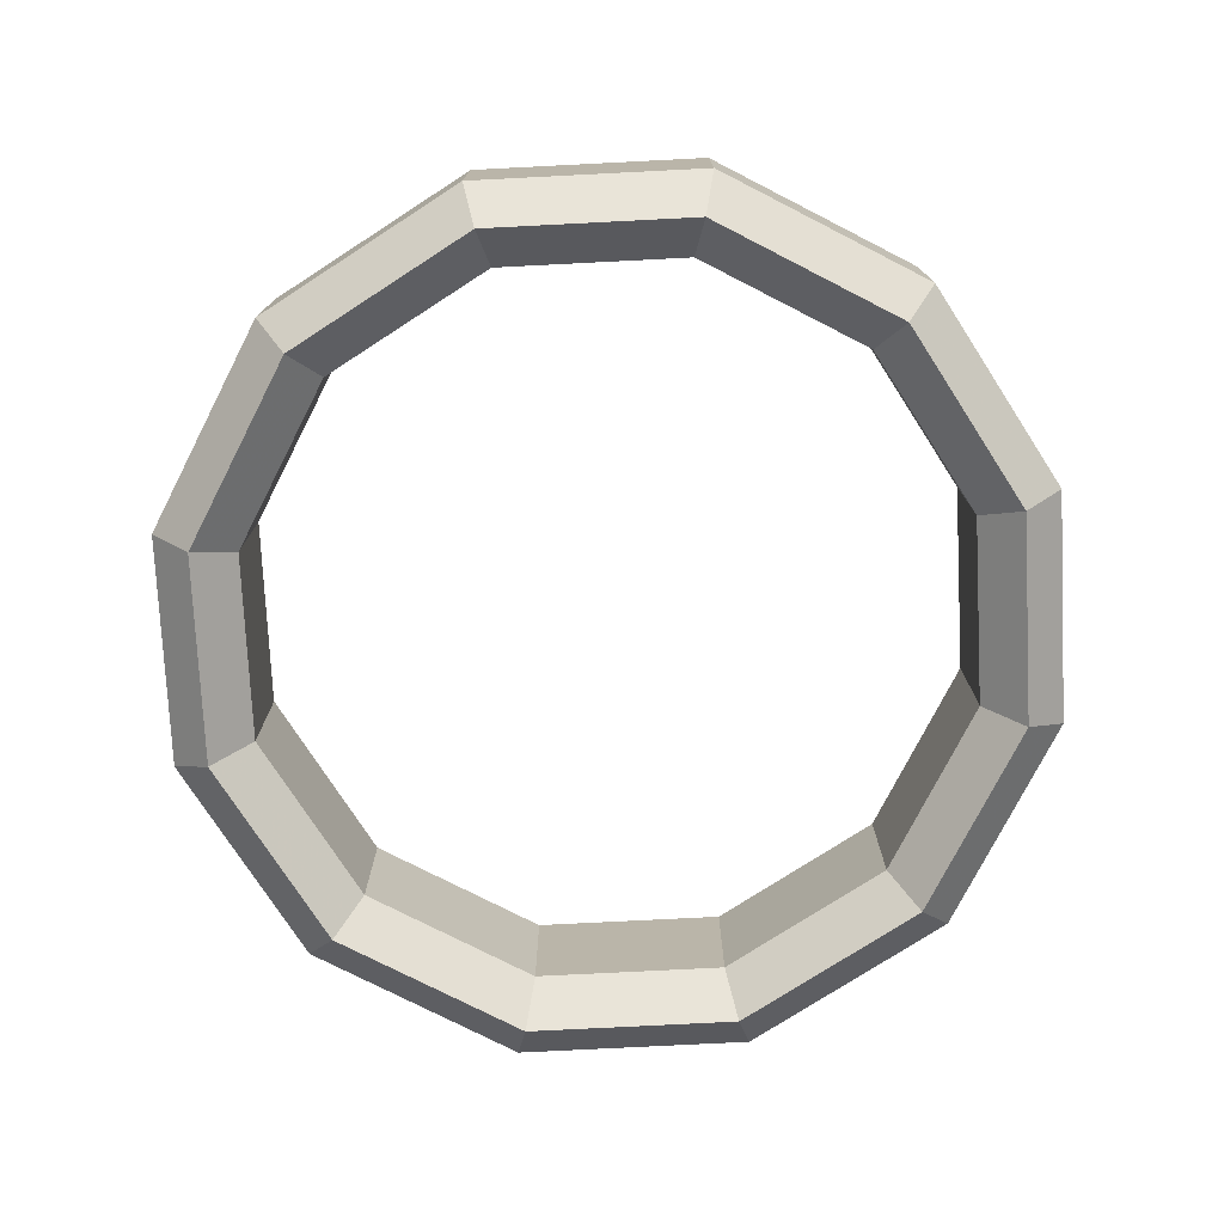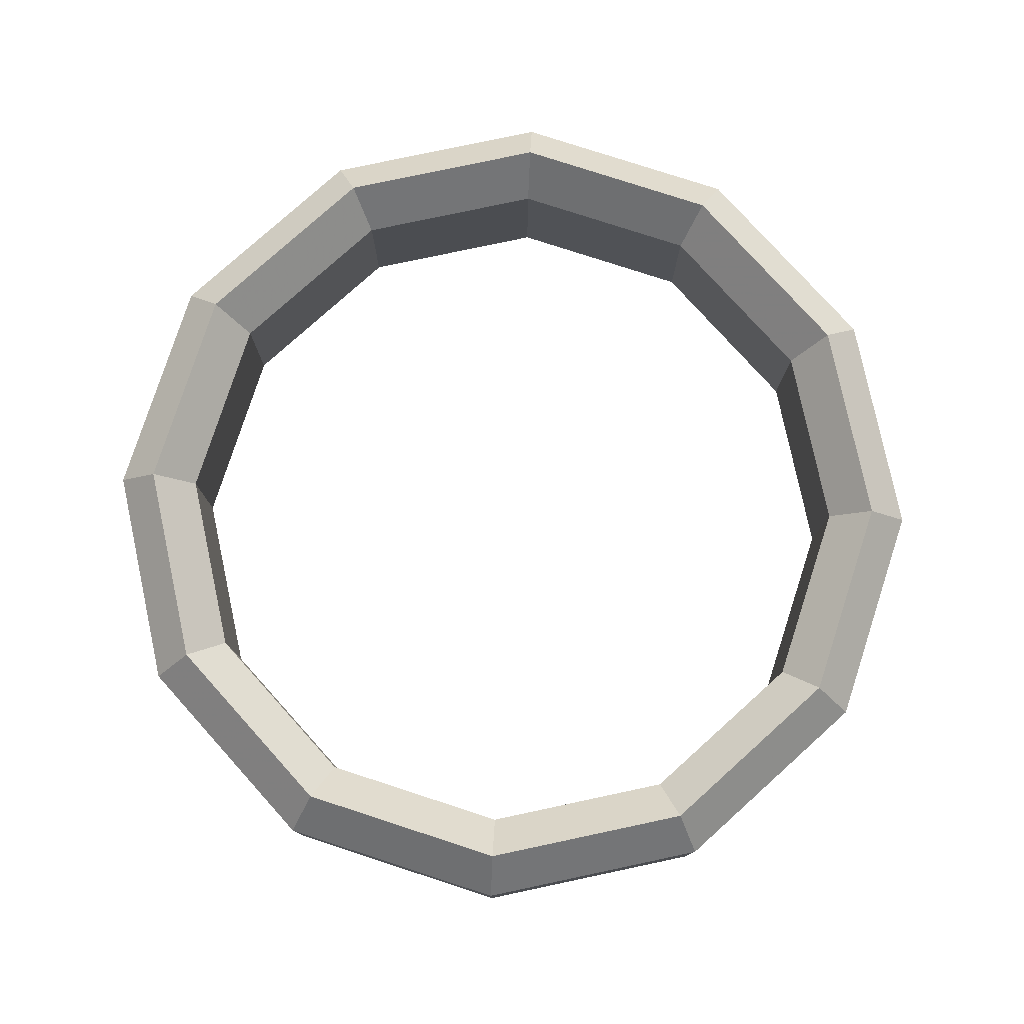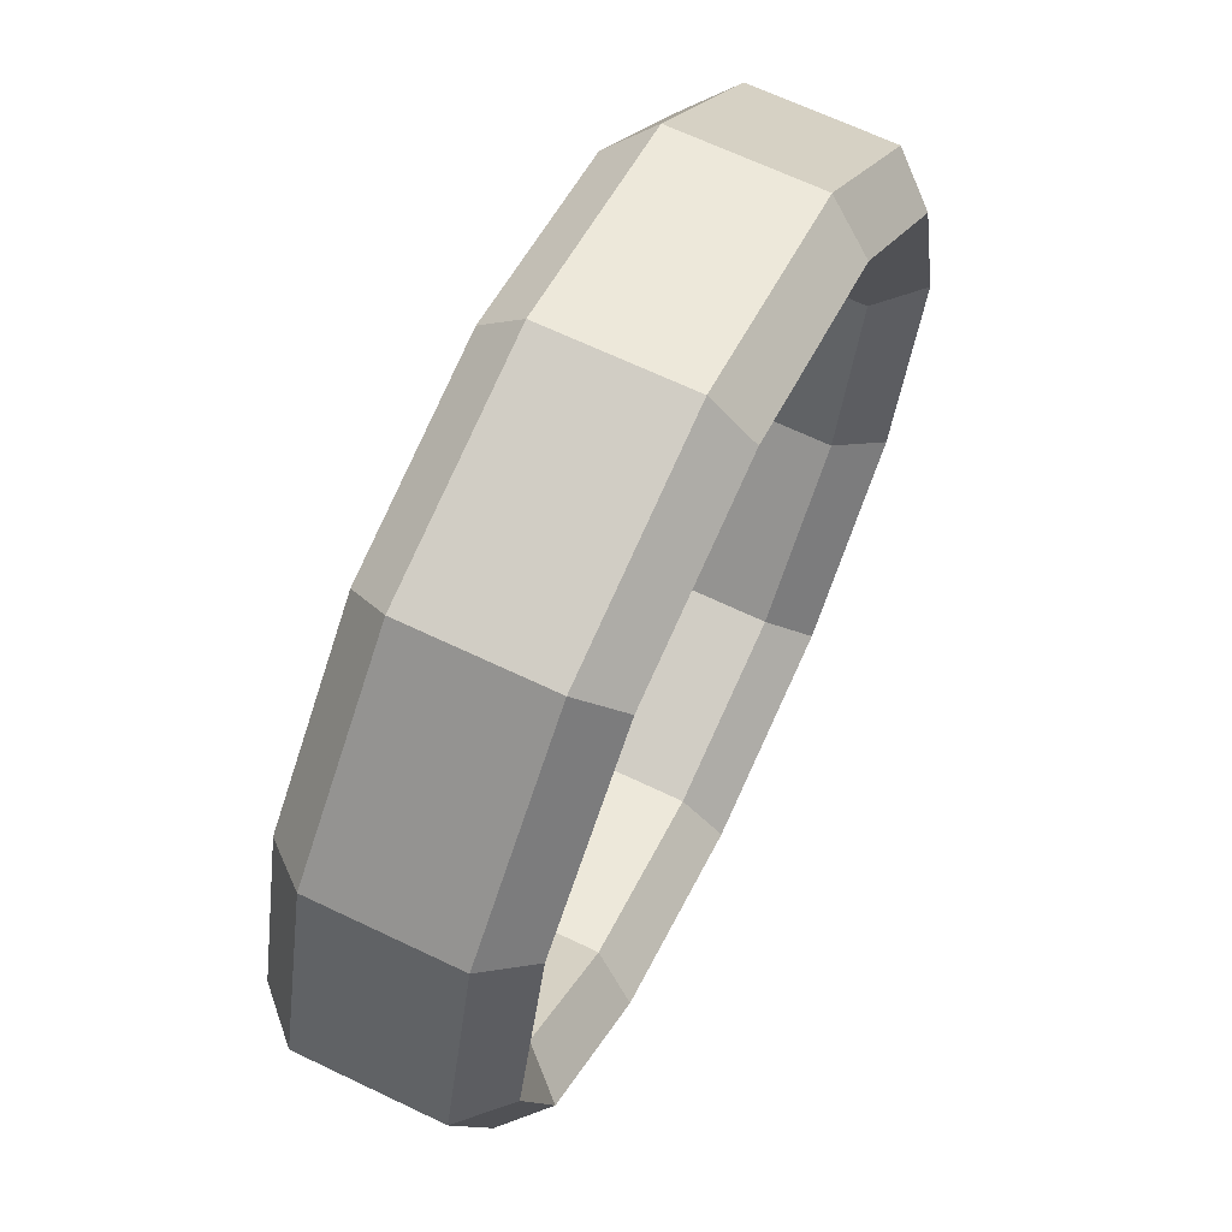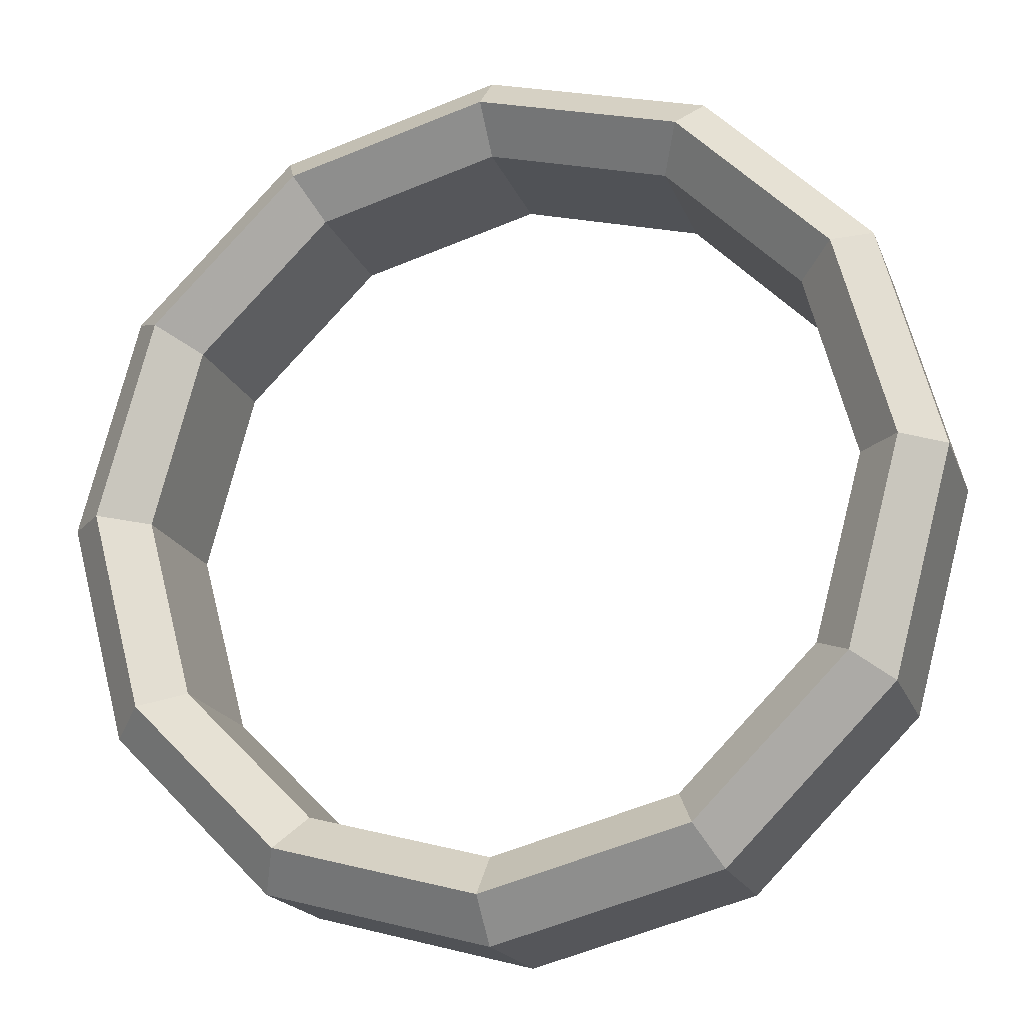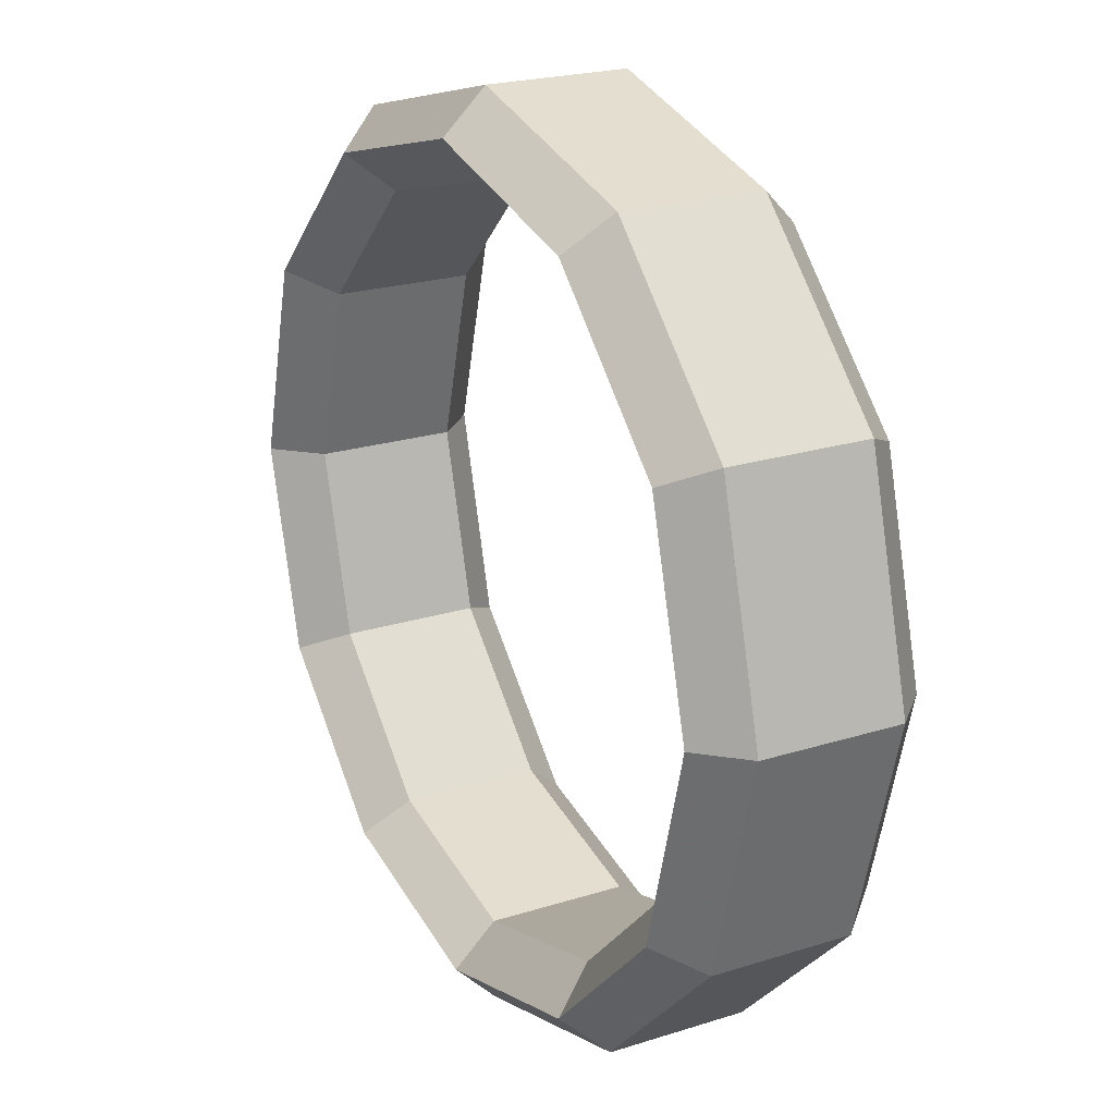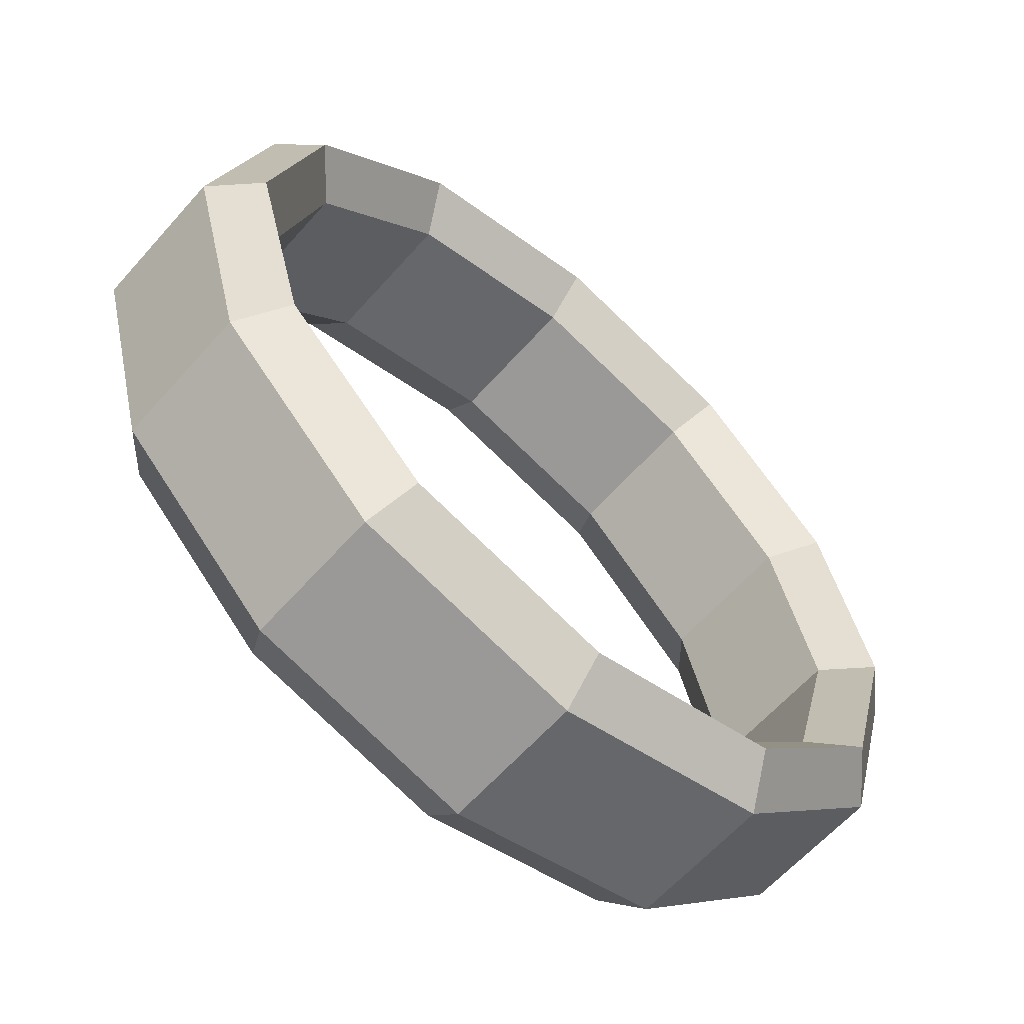
<metadata>
{"format":"obj","ext":"obj","renderer":"f3d","projection":"perspective","resolution":1024,"background":"white","views":[{"elev":-76.0,"azim":107.9,"up":"+Y"},{"elev":78.6,"azim":-147.0,"up":"+Y"},{"elev":66.1,"azim":115.7,"up":"+Z"},{"elev":-19.0,"azim":17.0,"up":"+Z"},{"elev":21.9,"azim":-119.1,"up":"+Z"},{"elev":-61.6,"azim":-41.3,"up":"+Z"}]}
</metadata>
<code>
g Tube
v 9.066 -2.5 0
v 9.066 -2.5 0
v 9.066 -2.5 0
v 10 -1.566 0
v 10 1.566 0
v 9.066 2.5 0
v 9.066 2.5 0
v 9.066 2.5 0
v 8.132 1.566 0
v 8.132 -1.566 0
v 9.066 -2.5 0
v 7.851 -2.5 -4.533
v 7.851 -2.5 -4.533
v 7.851 -2.5 -4.533
v 8.66 -1.566 -5
v 8.66 1.566 -5
v 7.851 2.5 -4.533
v 7.851 2.5 -4.533
v 7.851 2.5 -4.533
v 7.043 1.566 -4.066
v 7.043 -1.566 -4.066
v 7.851 -2.5 -4.533
v 4.533 -2.5 -7.851
v 4.533 -2.5 -7.851
v 4.533 -2.5 -7.851
v 5 -1.566 -8.66
v 5 1.566 -8.66
v 4.533 2.5 -7.851
v 4.533 2.5 -7.851
v 4.533 2.5 -7.851
v 4.066 1.566 -7.043
v 4.066 -1.566 -7.043
v 4.533 -2.5 -7.851
v 0 -2.5 -9.066
v 0 -2.5 -9.066
v 0 -2.5 -9.066
v 0 -1.566 -10
v 0 1.566 -10
v 0 2.5 -9.066
v 0 2.5 -9.066
v 0 2.5 -9.066
v 0 1.566 -8.132
v 0 -1.566 -8.132
v 0 -2.5 -9.066
v -4.533 -2.5 -7.851
v -4.533 -2.5 -7.851
v -4.533 -2.5 -7.851
v -5 -1.566 -8.66
v -5 1.566 -8.66
v -4.533 2.5 -7.851
v -4.533 2.5 -7.851
v -4.533 2.5 -7.851
v -4.066 1.566 -7.043
v -4.066 -1.566 -7.043
v -4.533 -2.5 -7.851
v -7.851 -2.5 -4.533
v -7.851 -2.5 -4.533
v -7.851 -2.5 -4.533
v -8.66 -1.566 -5
v -8.66 1.566 -5
v -7.851 2.5 -4.533
v -7.851 2.5 -4.533
v -7.851 2.5 -4.533
v -7.043 1.566 -4.066
v -7.043 -1.566 -4.066
v -7.851 -2.5 -4.533
v -9.066 -2.5 0
v -9.066 -2.5 0
v -9.066 -2.5 0
v -10 -1.566 0
v -10 1.566 0
v -9.066 2.5 0
v -9.066 2.5 0
v -9.066 2.5 0
v -8.132 1.566 0
v -8.132 -1.566 0
v -9.066 -2.5 0
v -7.851 -2.5 4.533
v -7.851 -2.5 4.533
v -7.851 -2.5 4.533
v -8.66 -1.566 5
v -8.66 1.566 5
v -7.851 2.5 4.533
v -7.851 2.5 4.533
v -7.851 2.5 4.533
v -7.043 1.566 4.066
v -7.043 -1.566 4.066
v -7.851 -2.5 4.533
v -4.533 -2.5 7.851
v -4.533 -2.5 7.851
v -4.533 -2.5 7.851
v -5 -1.566 8.66
v -5 1.566 8.66
v -4.533 2.5 7.851
v -4.533 2.5 7.851
v -4.533 2.5 7.851
v -4.066 1.566 7.043
v -4.066 -1.566 7.043
v -4.533 -2.5 7.851
v 0 -2.5 9.066
v 0 -2.5 9.066
v 0 -2.5 9.066
v 0 -1.566 10
v 0 1.566 10
v 0 2.5 9.066
v 0 2.5 9.066
v 0 2.5 9.066
v 0 1.566 8.132
v 0 -1.566 8.132
v 0 -2.5 9.066
v 4.533 -2.5 7.851
v 4.533 -2.5 7.851
v 4.533 -2.5 7.851
v 5 -1.566 8.66
v 5 1.566 8.66
v 4.533 2.5 7.851
v 4.533 2.5 7.851
v 4.533 2.5 7.851
v 4.066 1.566 7.043
v 4.066 -1.566 7.043
v 4.533 -2.5 7.851
v 7.851 -2.5 4.533
v 7.851 -2.5 4.533
v 7.851 -2.5 4.533
v 8.66 -1.566 5
v 8.66 1.566 5
v 7.851 2.5 4.533
v 7.851 2.5 4.533
v 7.851 2.5 4.533
v 7.043 1.566 4.066
v 7.043 -1.566 4.066
v 7.851 -2.5 4.533
f 12 13 2 1
f 13 14 3 2
f 14 15 4 3
f 15 16 5 4
f 16 17 6 5
f 17 18 7 6
f 18 19 8 7
f 19 20 9 8
f 20 21 10 9
f 21 22 11 10
f 23 24 13 12
f 24 25 14 13
f 25 26 15 14
f 26 27 16 15
f 27 28 17 16
f 28 29 18 17
f 29 30 19 18
f 30 31 20 19
f 31 32 21 20
f 32 33 22 21
f 34 35 24 23
f 35 36 25 24
f 36 37 26 25
f 37 38 27 26
f 38 39 28 27
f 39 40 29 28
f 40 41 30 29
f 41 42 31 30
f 42 43 32 31
f 43 44 33 32
f 45 46 35 34
f 46 47 36 35
f 47 48 37 36
f 48 49 38 37
f 49 50 39 38
f 50 51 40 39
f 51 52 41 40
f 52 53 42 41
f 53 54 43 42
f 54 55 44 43
f 56 57 46 45
f 57 58 47 46
f 58 59 48 47
f 59 60 49 48
f 60 61 50 49
f 61 62 51 50
f 62 63 52 51
f 63 64 53 52
f 64 65 54 53
f 65 66 55 54
f 67 68 57 56
f 68 69 58 57
f 69 70 59 58
f 70 71 60 59
f 71 72 61 60
f 72 73 62 61
f 73 74 63 62
f 74 75 64 63
f 75 76 65 64
f 76 77 66 65
f 78 79 68 67
f 79 80 69 68
f 80 81 70 69
f 81 82 71 70
f 82 83 72 71
f 83 84 73 72
f 84 85 74 73
f 85 86 75 74
f 86 87 76 75
f 87 88 77 76
f 89 90 79 78
f 90 91 80 79
f 91 92 81 80
f 92 93 82 81
f 93 94 83 82
f 94 95 84 83
f 95 96 85 84
f 96 97 86 85
f 97 98 87 86
f 98 99 88 87
f 100 101 90 89
f 101 102 91 90
f 102 103 92 91
f 103 104 93 92
f 104 105 94 93
f 105 106 95 94
f 106 107 96 95
f 107 108 97 96
f 108 109 98 97
f 109 110 99 98
f 111 112 101 100
f 112 113 102 101
f 113 114 103 102
f 114 115 104 103
f 115 116 105 104
f 116 117 106 105
f 117 118 107 106
f 118 119 108 107
f 119 120 109 108
f 120 121 110 109
f 122 123 112 111
f 123 124 113 112
f 124 125 114 113
f 125 126 115 114
f 126 127 116 115
f 127 128 117 116
f 128 129 118 117
f 129 130 119 118
f 130 131 120 119
f 131 132 121 120
f 1 2 123 122
f 2 3 124 123
f 3 4 125 124
f 4 5 126 125
f 5 6 127 126
f 6 7 128 127
f 7 8 129 128
f 8 9 130 129
f 9 10 131 130
f 10 11 132 131

</code>
